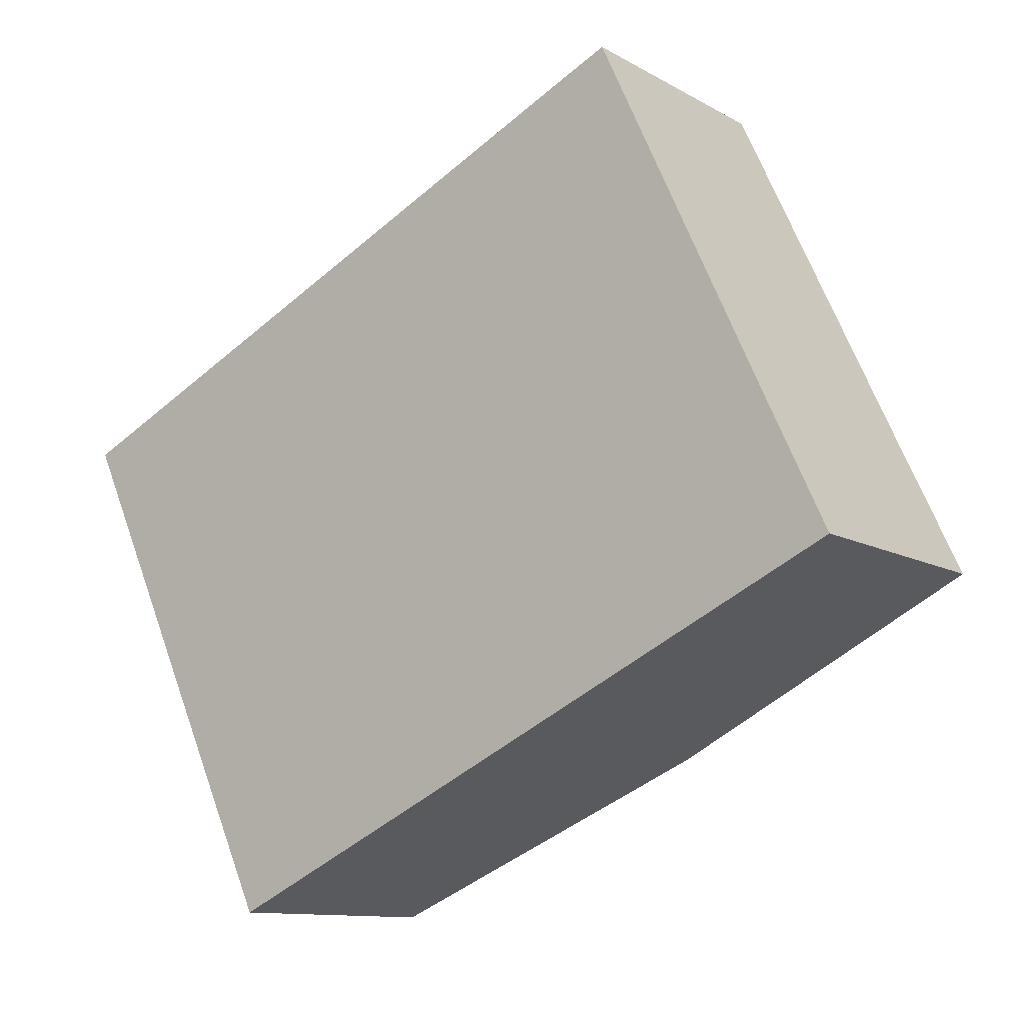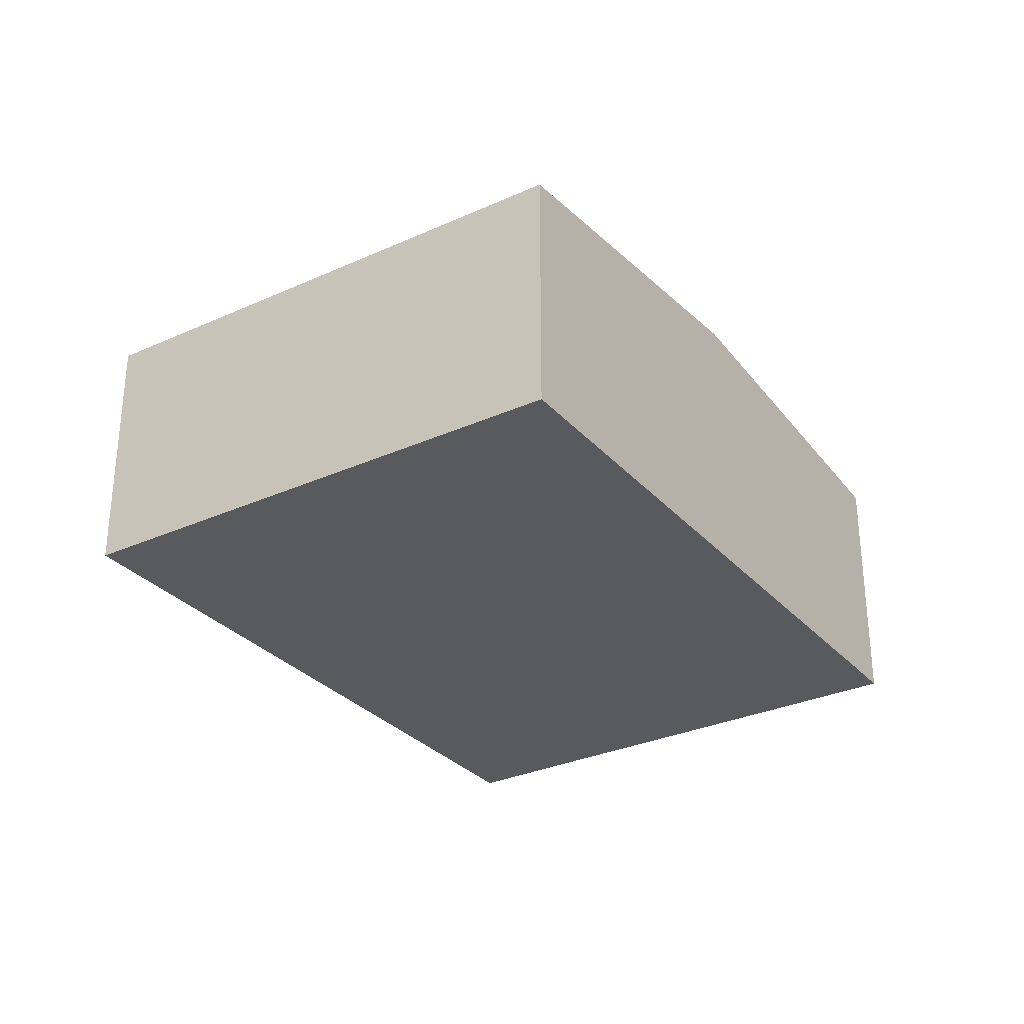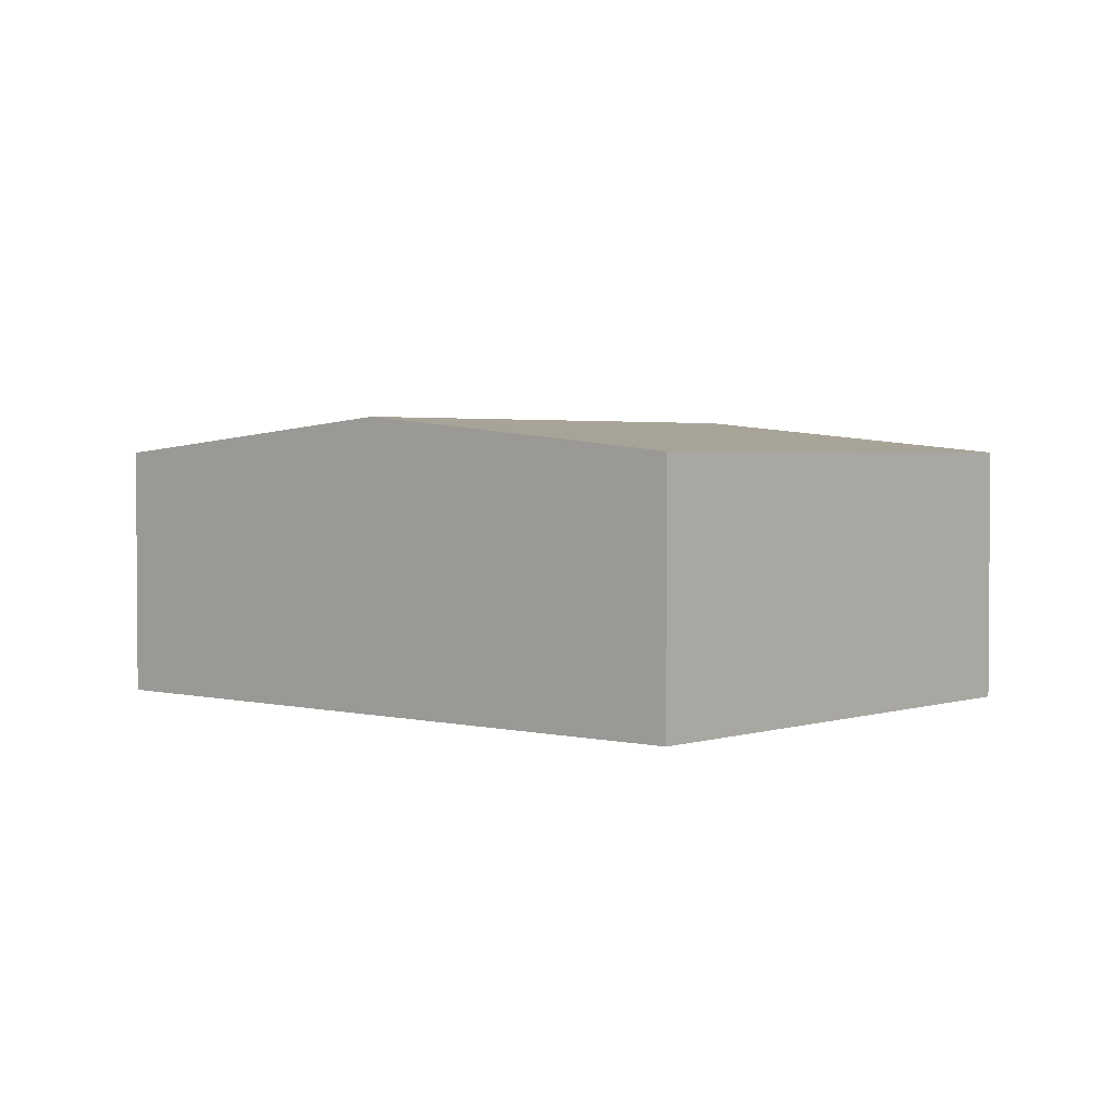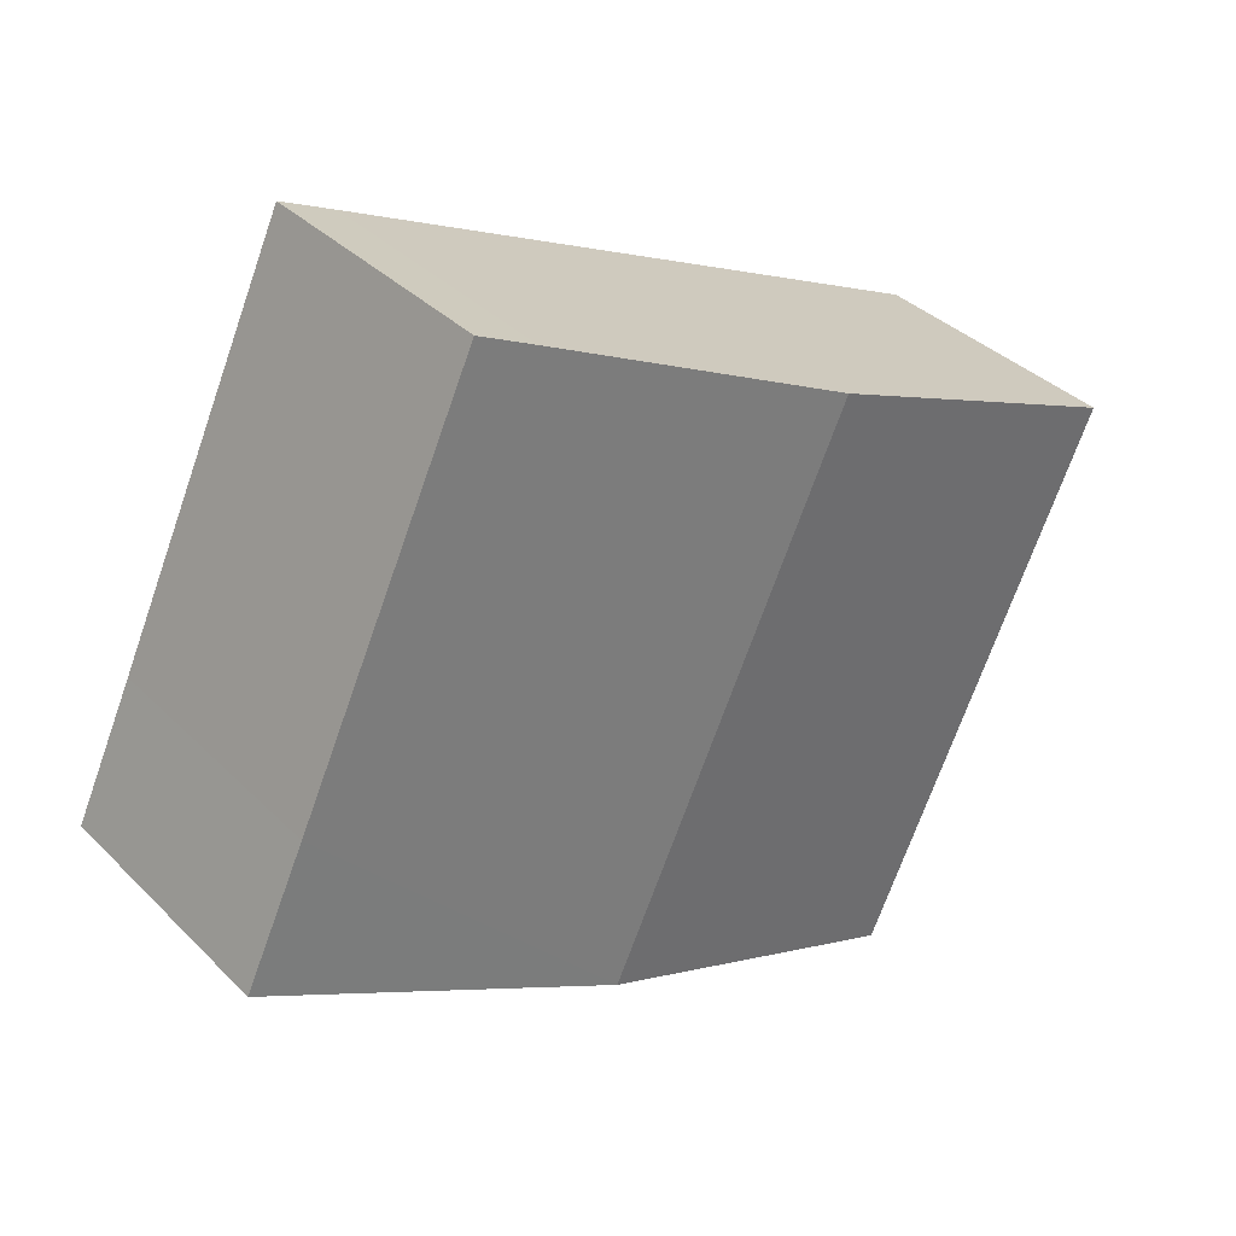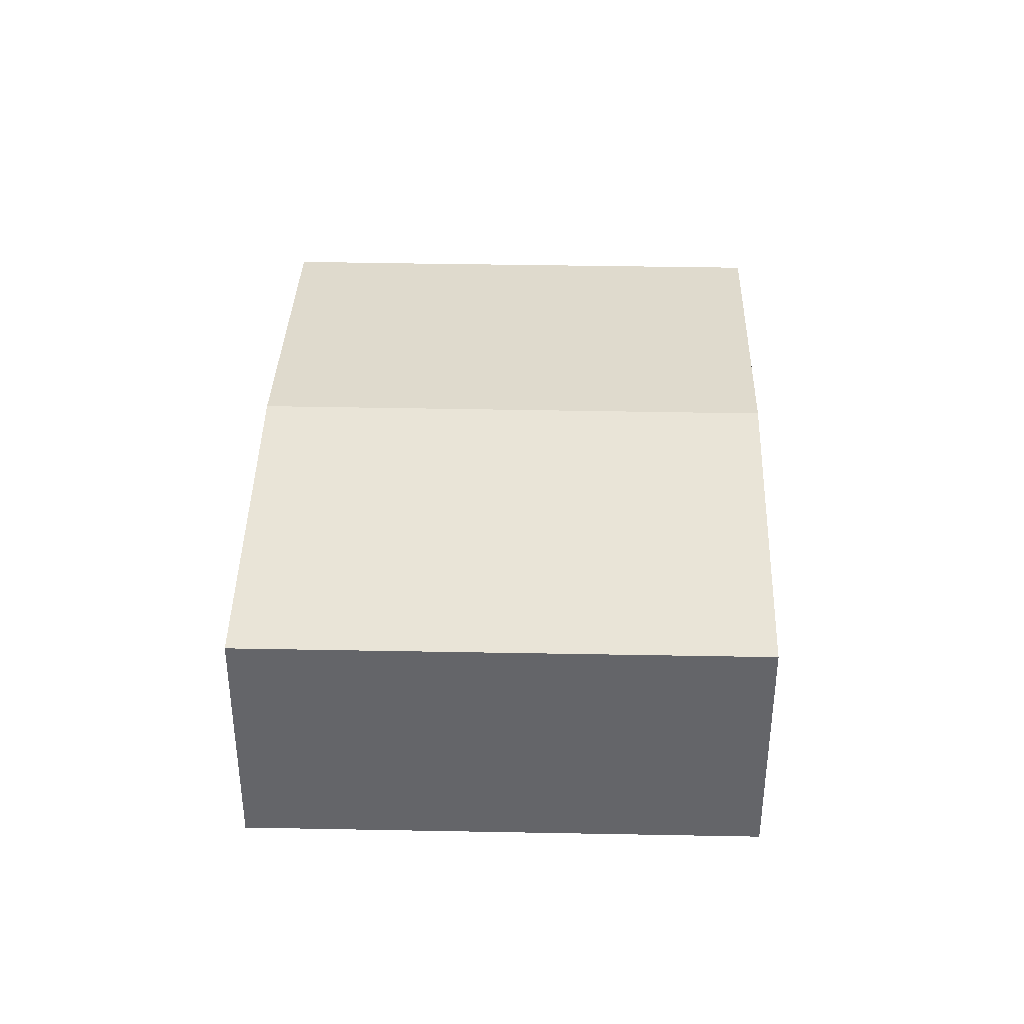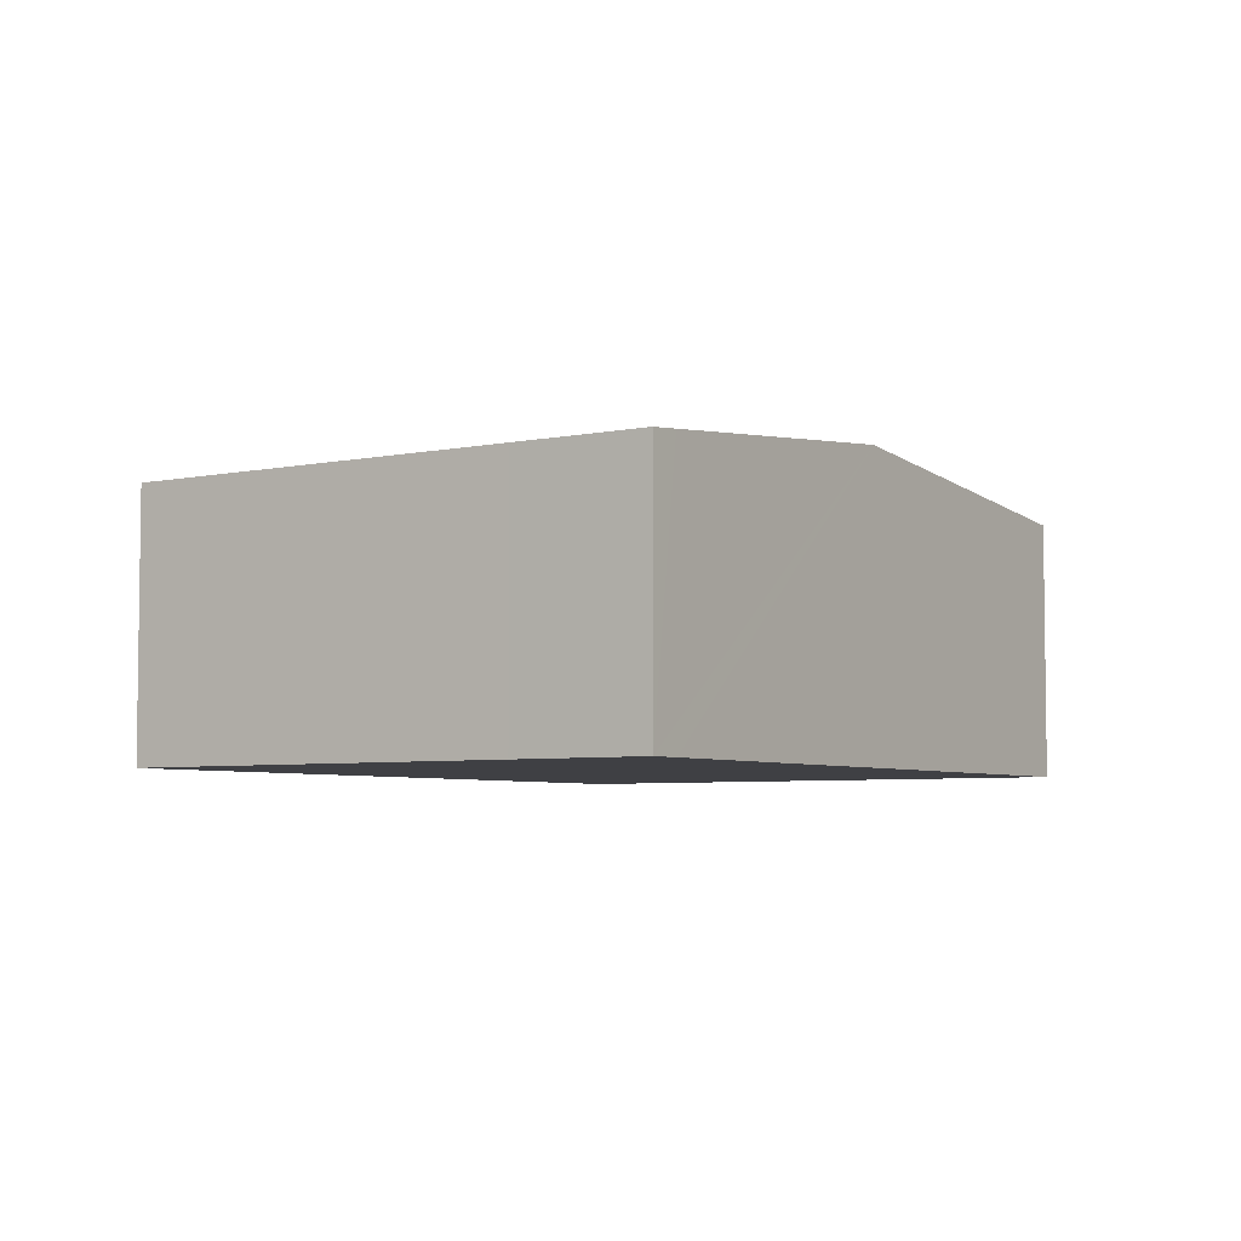
<metadata>
{"format":"obj","ext":"obj","renderer":"f3d","projection":"perspective","resolution":1024,"background":"white","views":[{"elev":-11.2,"azim":36.6,"up":"+Z"},{"elev":-30.5,"azim":-81.7,"up":"+Y"},{"elev":2.5,"azim":-163.7,"up":"+Y"},{"elev":35.9,"azim":141.9,"up":"+Z"},{"elev":38.2,"azim":-113.4,"up":"+Y"},{"elev":-5.1,"azim":98.8,"up":"+Y"}]}
</metadata>
<code>
v  23.37 7.054 -5.482
v  22.62 6.968 -1.684
v  24.22 6.967 -5.088
v  15.23 7.901 -9.28
v  17.95 6.967 8.432
v  8.968 7.901 4.218
v  16.5 7.117 7.763
v  16.54 7.113 7.78
v  0 6.967 4.266e-16
v  6.221 6.965 -13.48
v  17.95 -5.163e-16 8.432
v  22.62 1.031e-16 -1.684
v  24.22 3.116e-16 -5.088
v  23.37 3.357e-16 -5.482
v  15.23 5.682e-16 -9.28
v  6.221 8.254e-16 -13.48
v  0 0 0
v  8.968 -2.583e-16 4.218
v  16.5 -4.753e-16 7.763
v  16.54 -4.764e-16 7.78
g defaultobject
f 1 2 3
f 2 1 4
f 2 4 5
f 5 4 6
f 5 6 7
f 5 7 8
f 9 4 10
f 4 9 6
f 11 2 5
f 2 11 12
f 2 12 3
f 3 12 13
f 13 1 3
f 1 13 4
f 4 13 14
f 4 14 15
f 4 15 10
f 10 15 16
f 10 17 9
f 17 10 16
f 17 6 9
f 6 17 18
f 6 18 7
f 7 18 19
f 7 19 8
f 8 19 5
f 5 19 11
f 11 19 20
f 15 17 16
f 17 15 18
f 18 15 14
f 18 14 19
f 19 14 13
f 19 13 12
f 19 12 11
f 19 11 20

</code>
